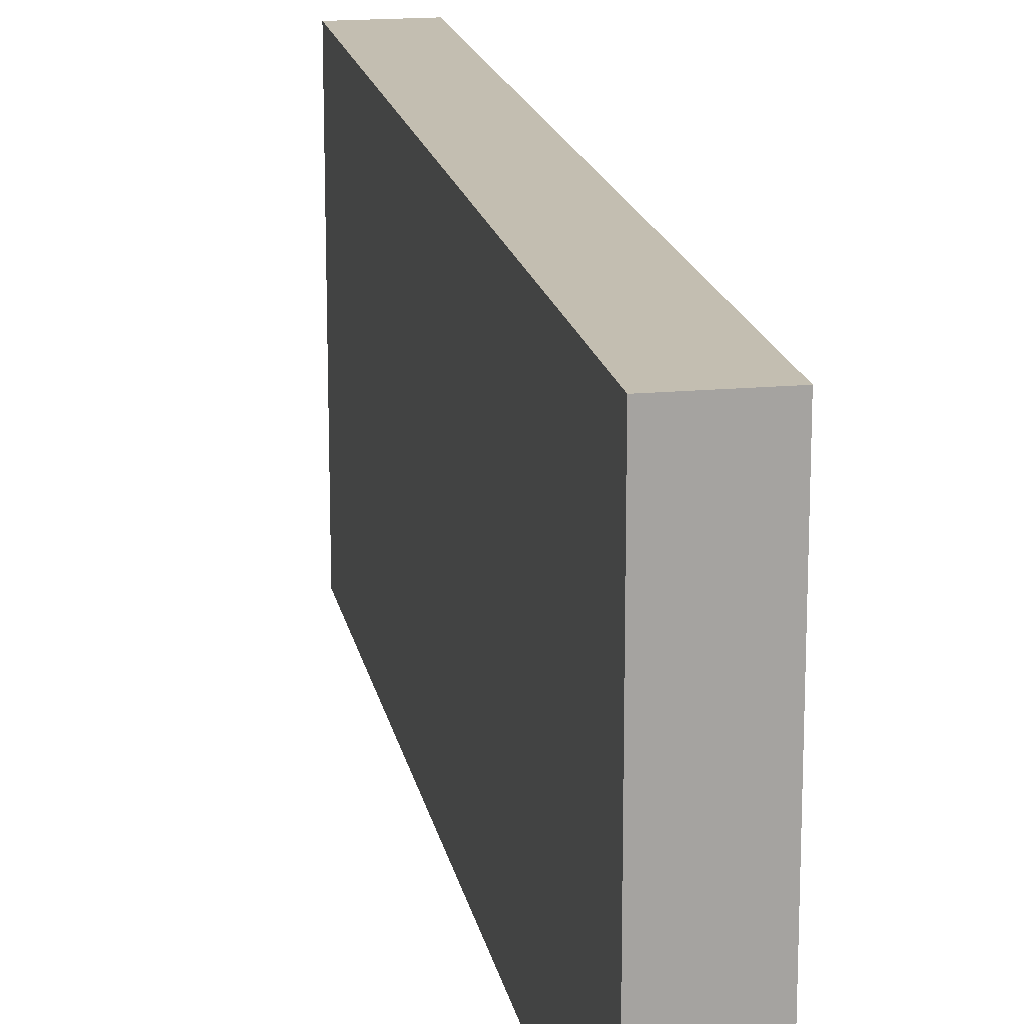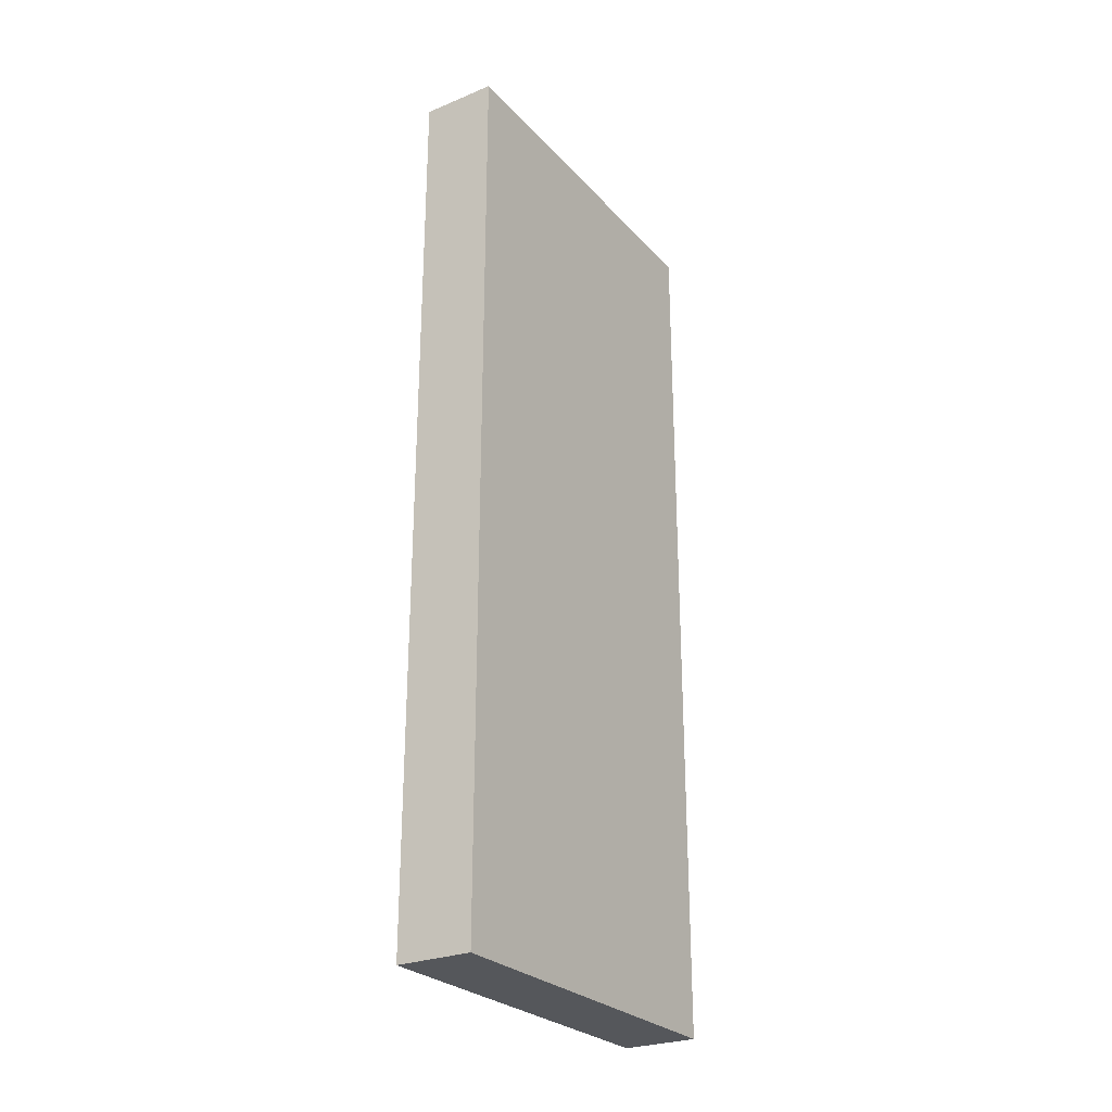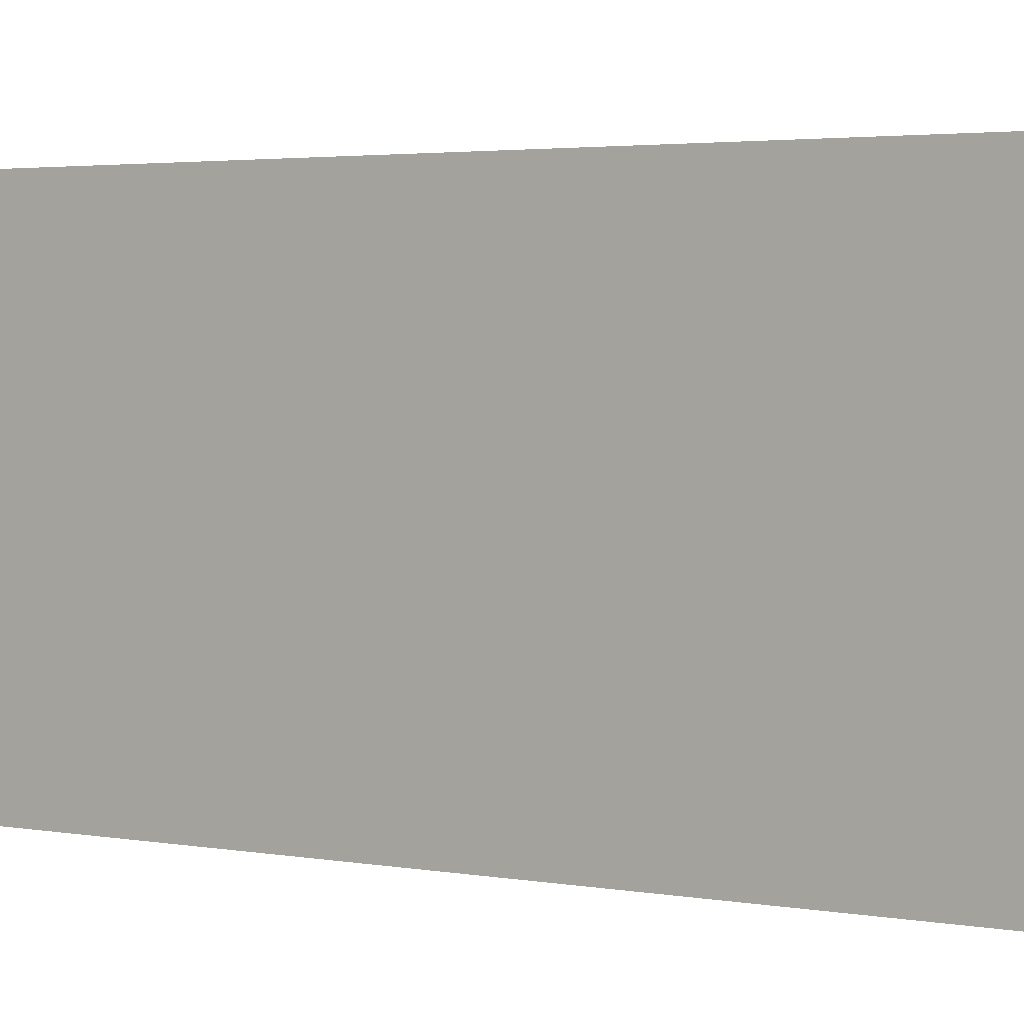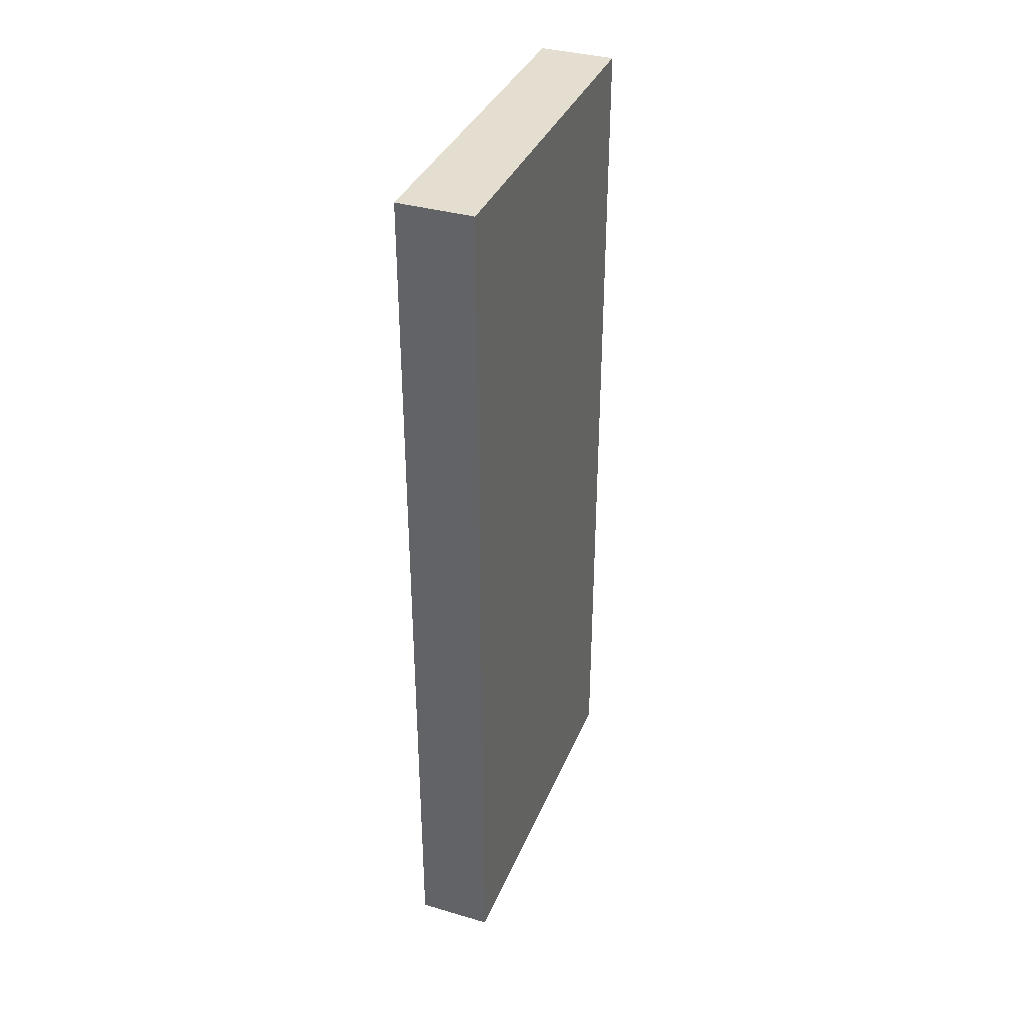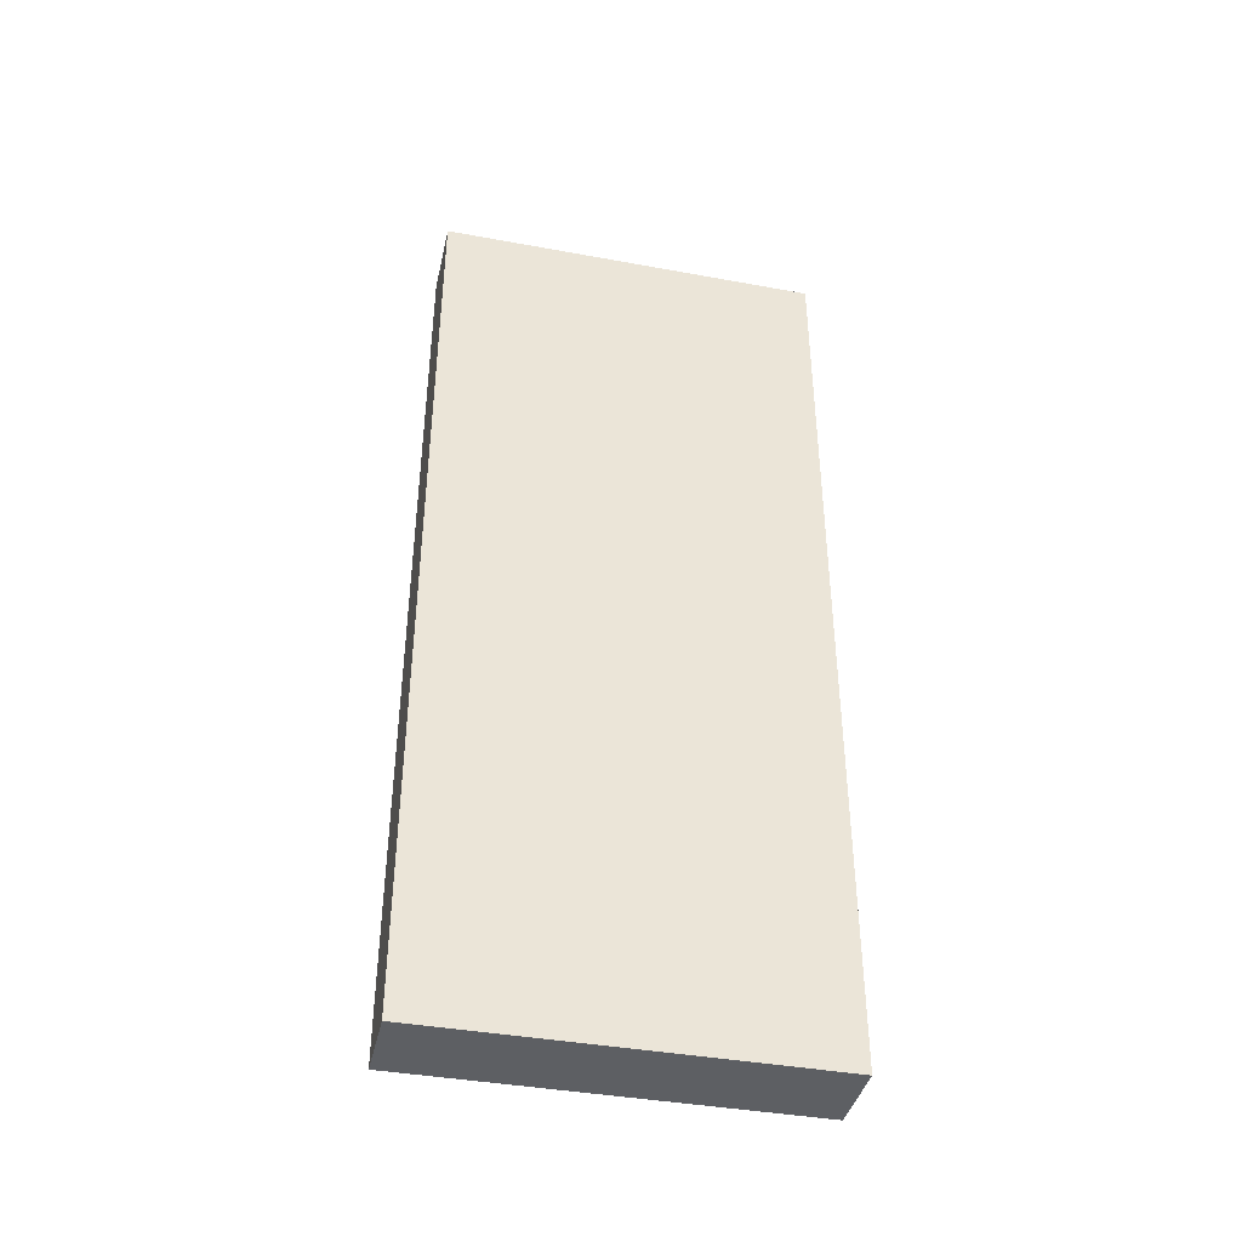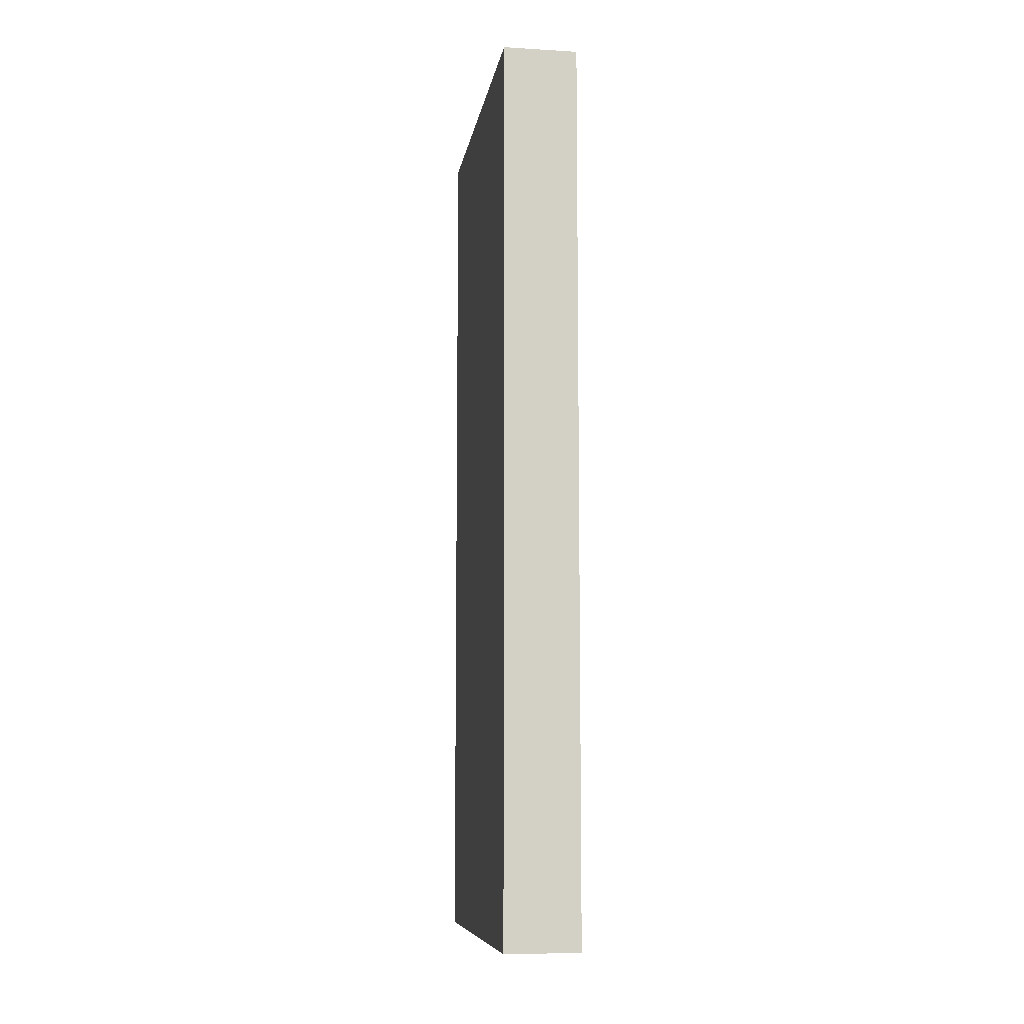
<metadata>
{"format":"obj","ext":"obj","renderer":"f3d","projection":"perspective","resolution":1024,"background":"white","views":[{"elev":17.2,"azim":-10.5,"up":"+Z"},{"elev":-26.8,"azim":32.5,"up":"+Y"},{"elev":2.7,"azim":124.6,"up":"+Z"},{"elev":36.4,"azim":20.7,"up":"+Y"},{"elev":-40.4,"azim":77.3,"up":"+Y"},{"elev":-8.7,"azim":171.1,"up":"+Y"}]}
</metadata>
<code>
o Gripper_Push_Right
v 1270 762 508
v 1397 762 508
v 1270 -762 508
v 1397 -762 508
v 1270 762 1143
v 1270 -762 1143
v 1397 762 1143
v 1397 -762 1143
f 1 2 3
f 3 2 4
f 1 3 5
f 5 3 6
f 2 1 7
f 7 1 5
f 4 2 8
f 8 2 7
f 3 4 6
f 6 4 8
f 6 8 5
f 5 8 7

</code>
